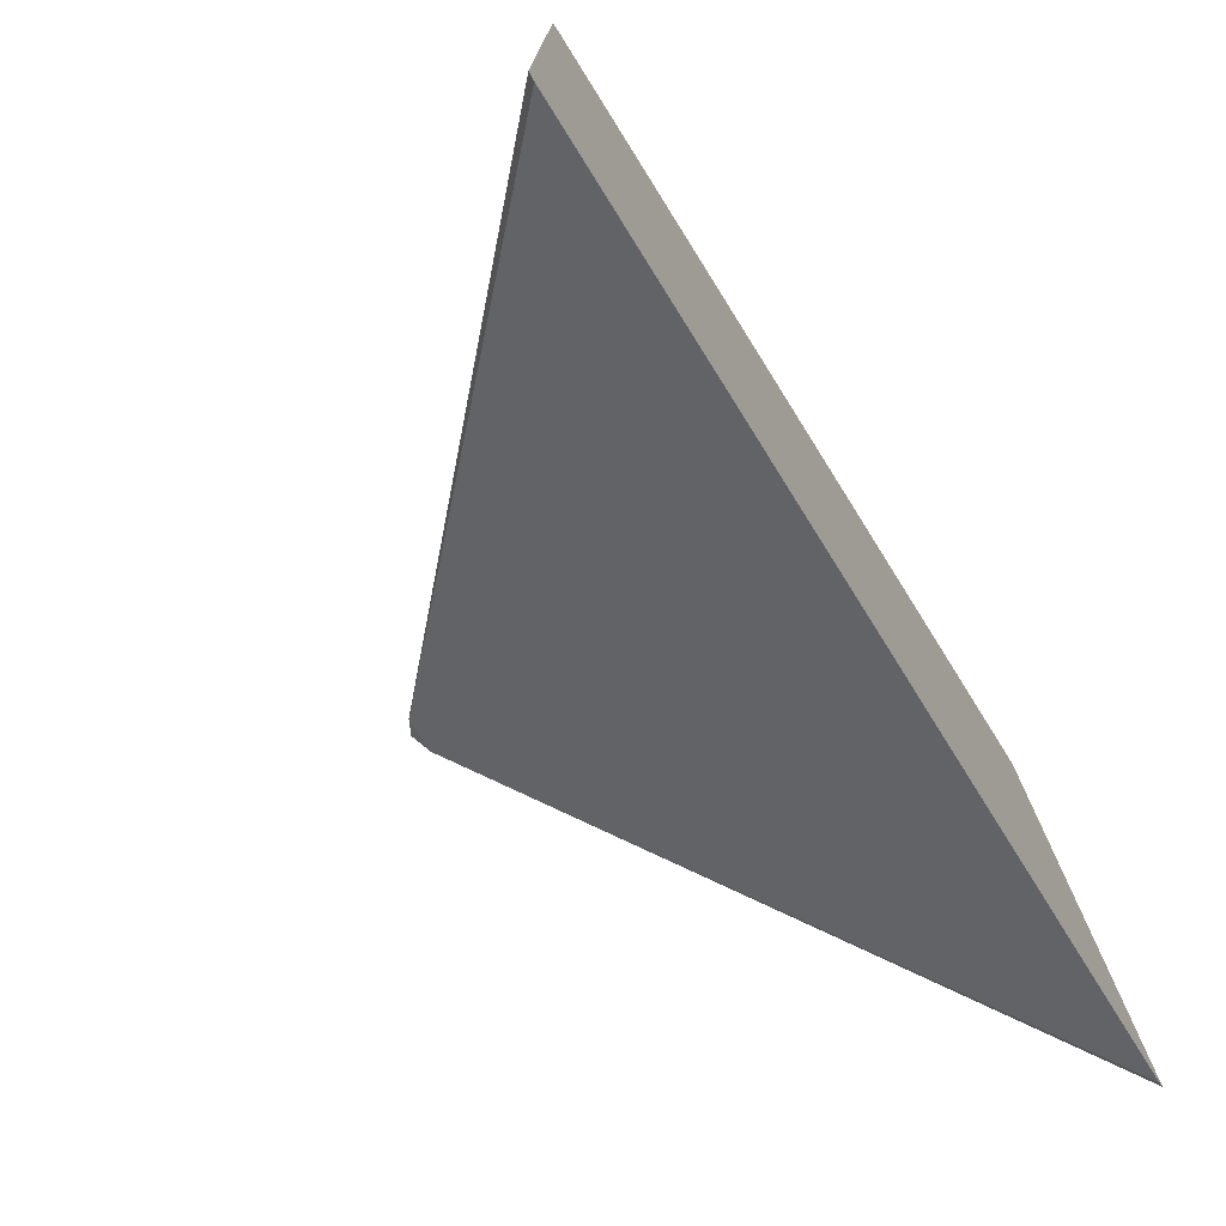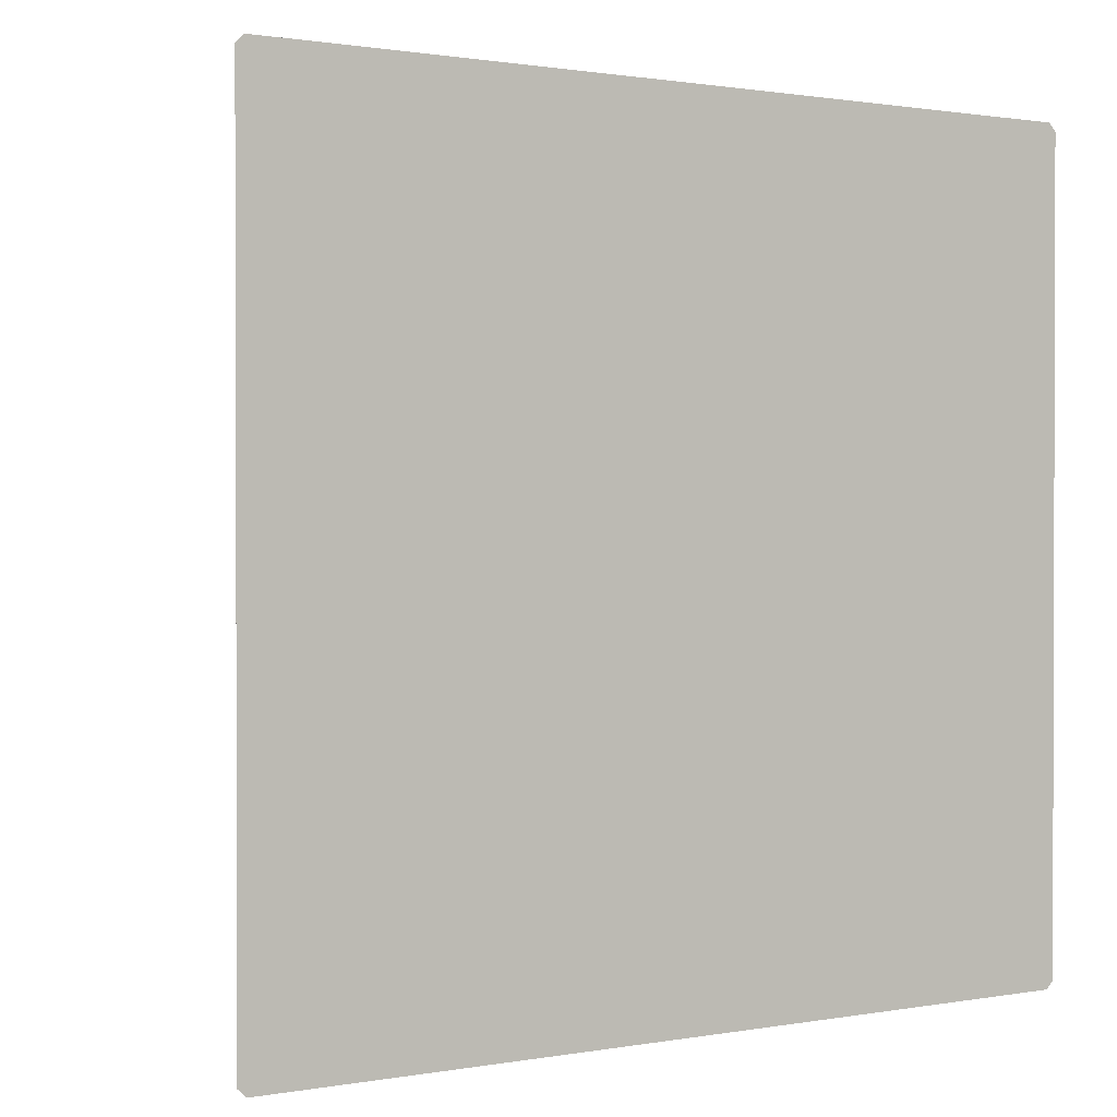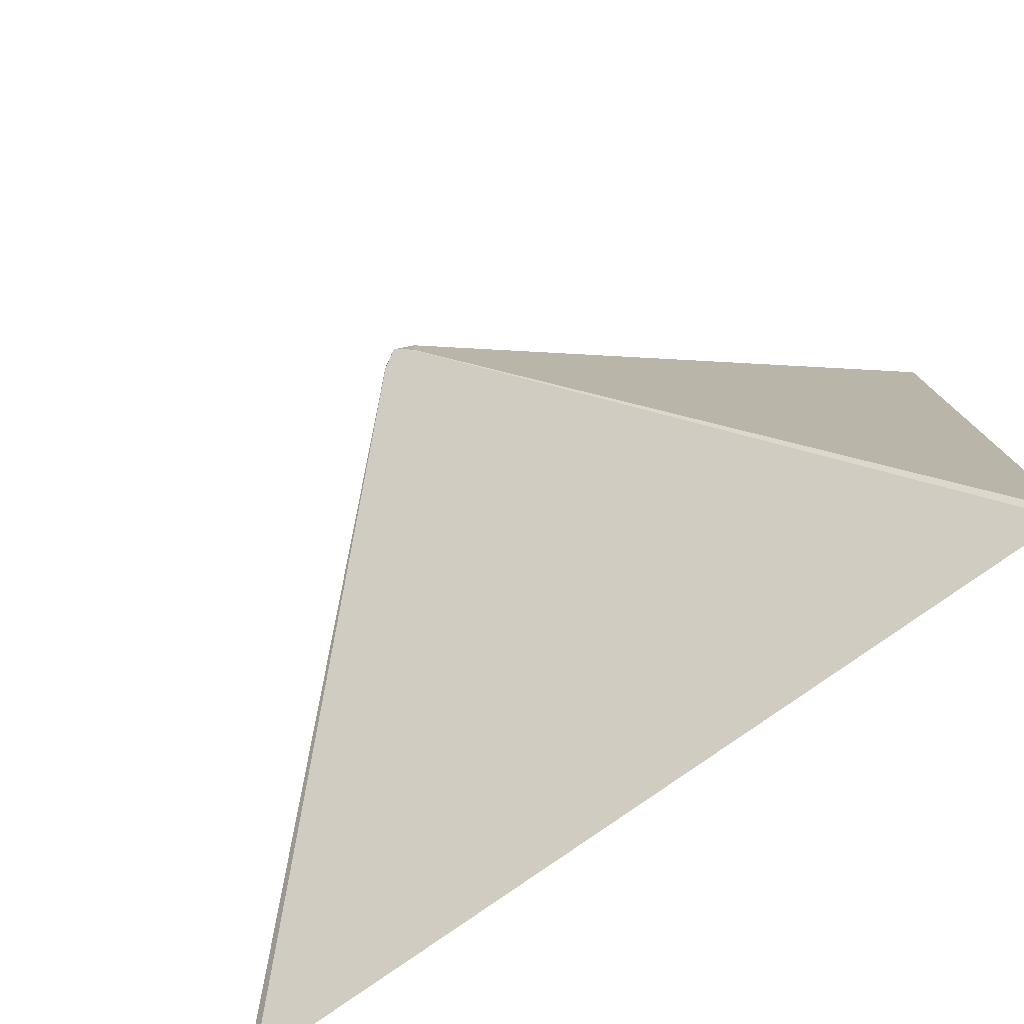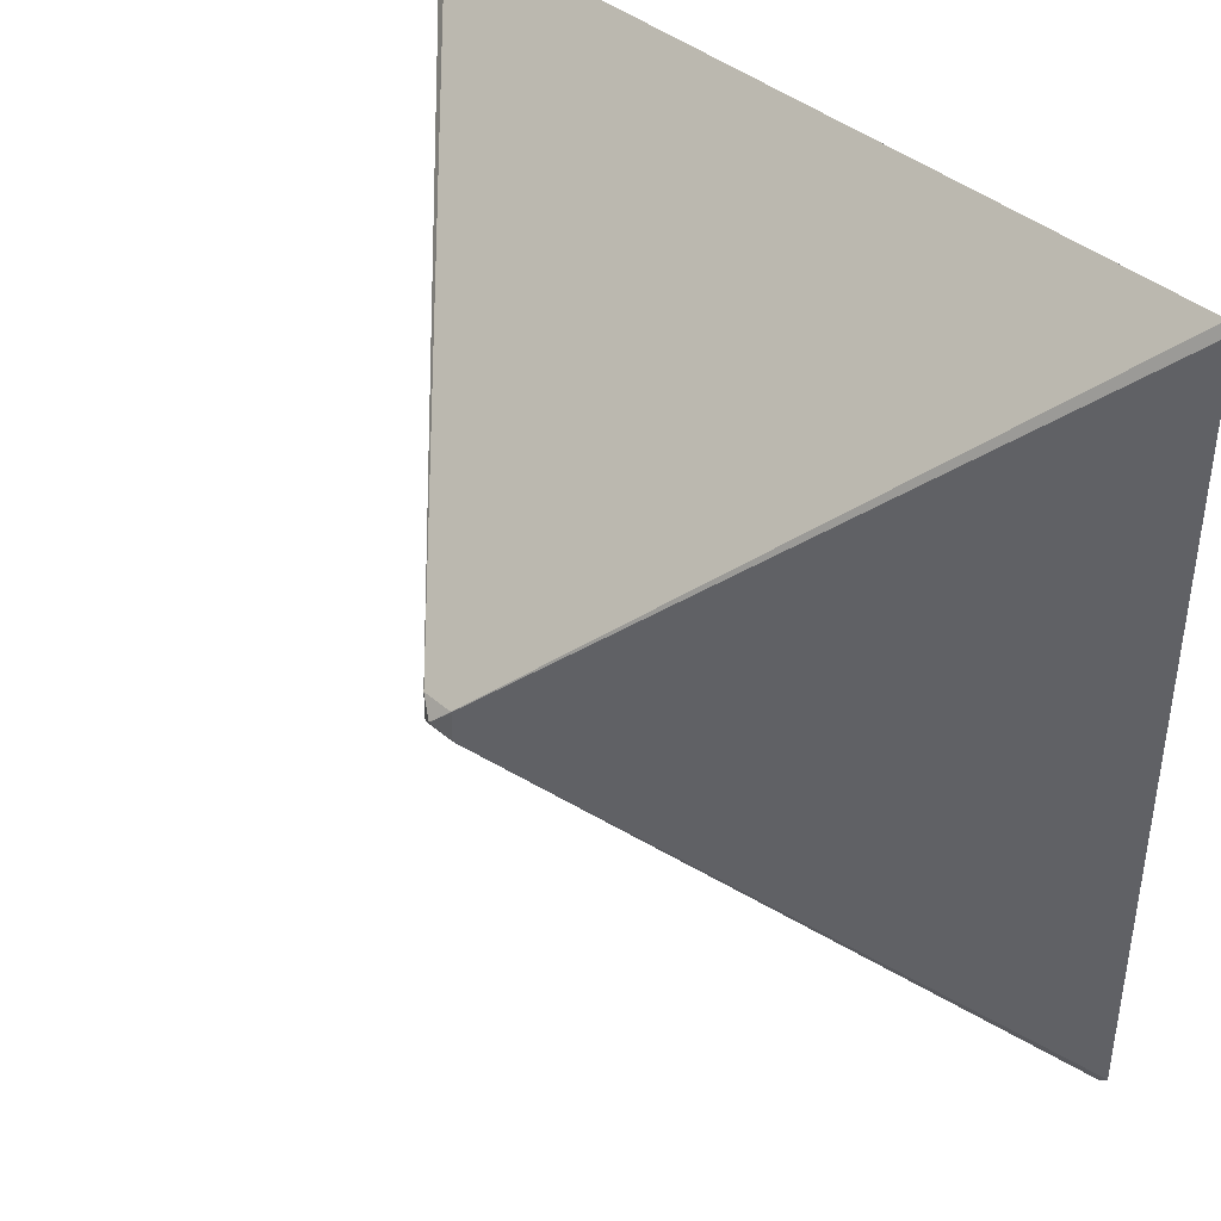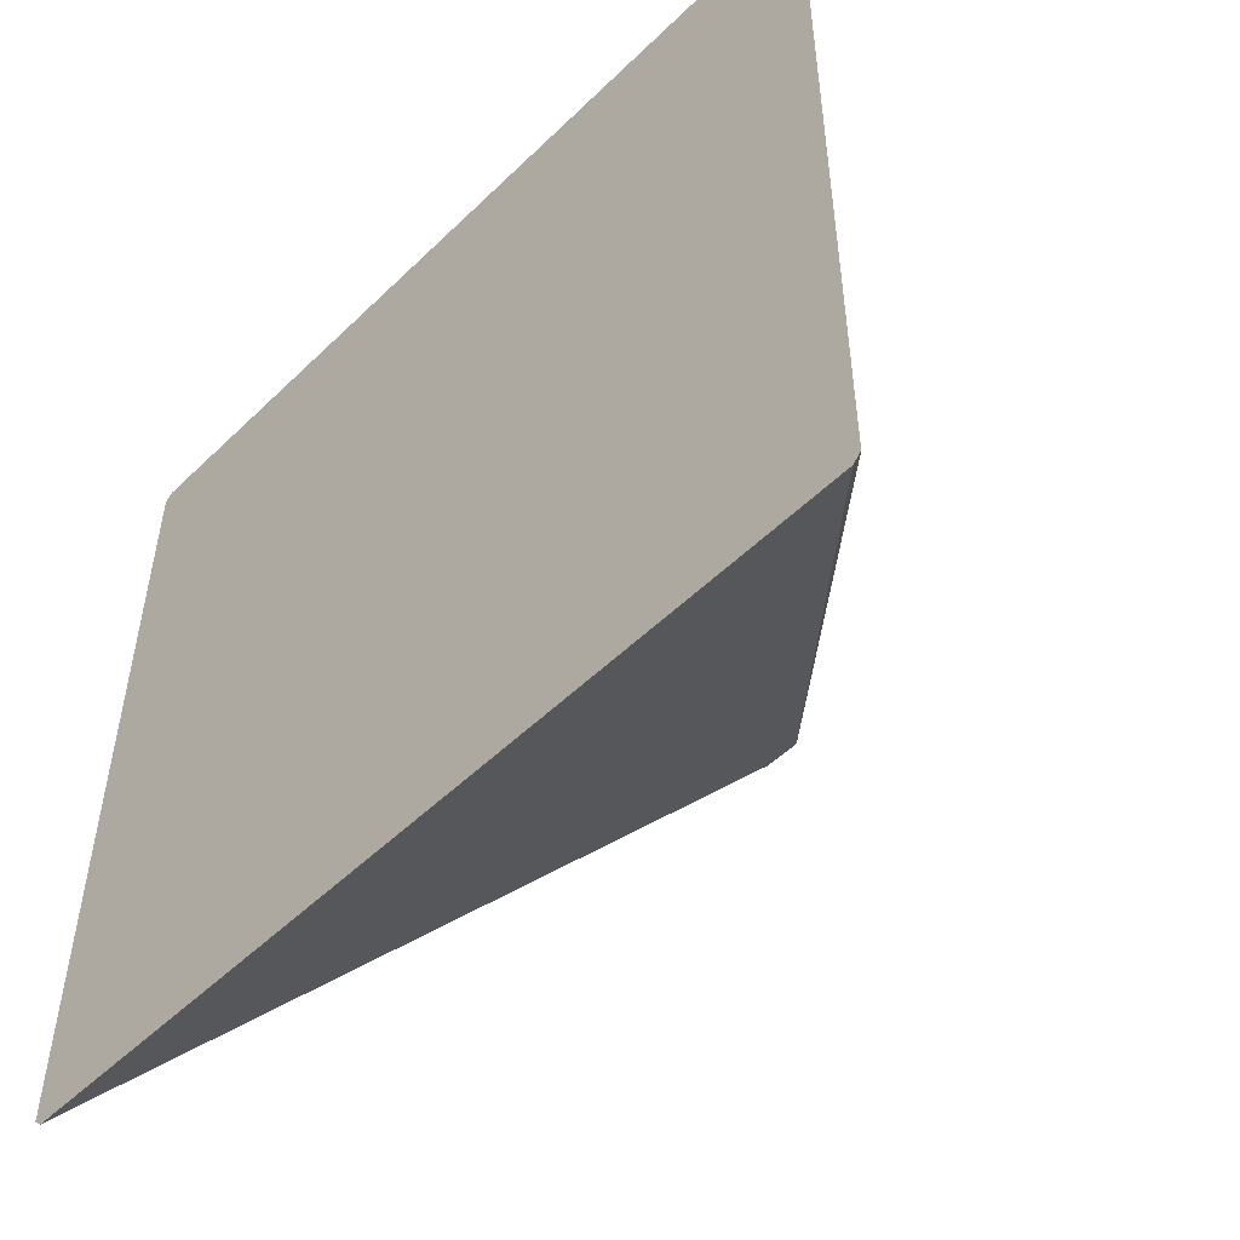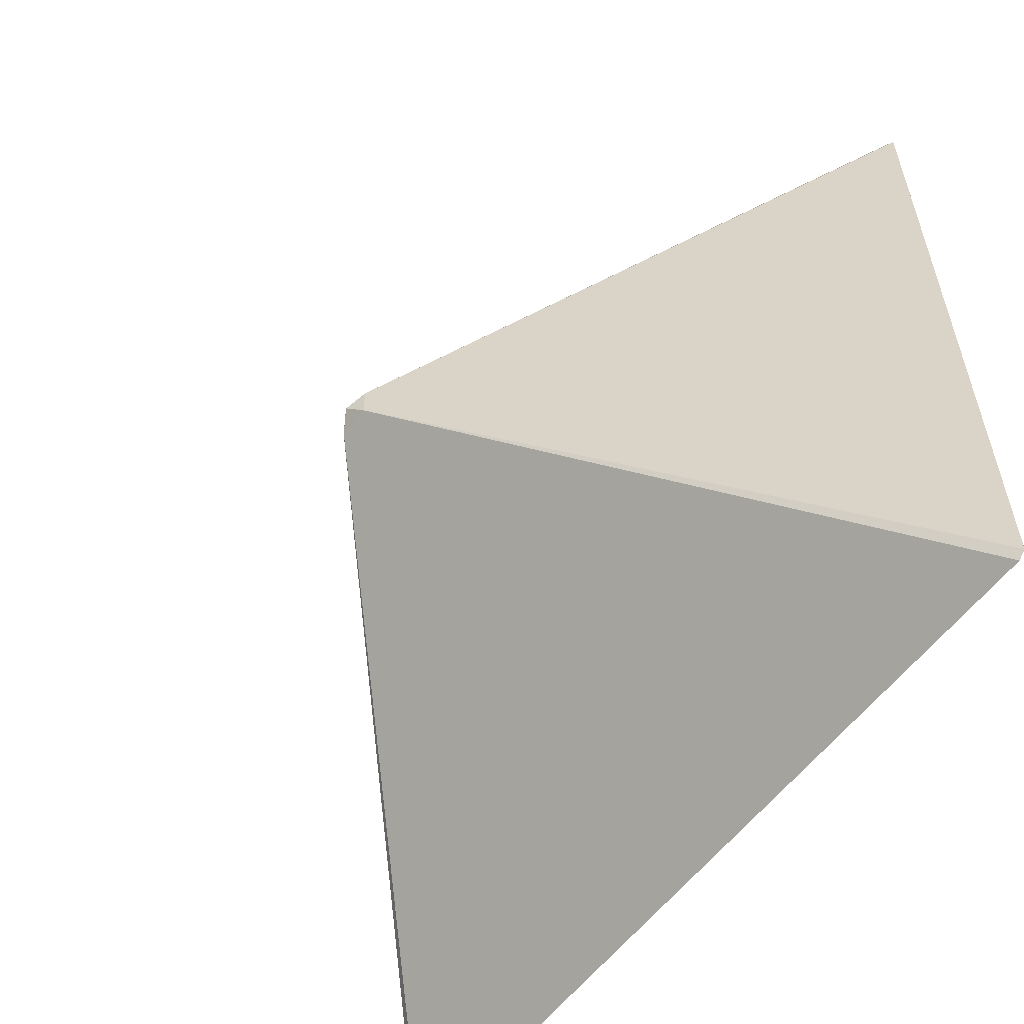
<metadata>
{"format":"obj","ext":"obj","renderer":"f3d","projection":"perspective","resolution":1024,"background":"white","views":[{"elev":-76.2,"azim":-57.9,"up":"+Z"},{"elev":1.0,"azim":-33.2,"up":"+Z"},{"elev":-78.4,"azim":-144.6,"up":"+Z"},{"elev":40.3,"azim":-133.6,"up":"+Z"},{"elev":-52.0,"azim":46.1,"up":"+Z"},{"elev":-57.2,"azim":-126.6,"up":"+Z"}]}
</metadata>
<code>
g Mesh1 The_Red_Pyramid__Dahshur1 Model
v -137.2 -29.89 -120.2
v -139.2 -29.89 88.54
v -139.2 -29.89 -118.2
f 1 2 3
v -137.2 -29.89 90.54
f 2 1 4
f 3 2 1
v -33.46 71.58 -10.74
f 5 3 2
v -33.46 71.58 -18.92
f 3 5 6
f 2 3 5
f 6 5 3
v -29.1 74.11 -14.83
f 7 6 5
v -33.38 71.58 -19
f 7 8 6
f 6 8 7
f 1 6 8
f 6 1 3
f 3 1 6
f 8 6 1
v 79.04 -29.89 -120.2
f 8 9 1
v -24.82 71.58 -19
f 9 8 10
f 1 9 8
f 4 1 9
f 4 1 2
f 9 1 4
v 79.04 -29.89 90.54
f 4 9 11
f 11 9 4
v 81.04 -29.89 -118.2
f 11 9 12
f 12 9 11
v -24.74 71.58 -18.92
f 9 13 12
f 13 9 10
f 10 9 13
f 10 8 9
f 10 8 7
f 7 8 10
f 13 10 7
f 7 10 13
v -24.74 71.58 -10.74
f 13 7 14
f 14 7 13
v -24.82 71.58 -10.66
f 14 7 15
f 15 7 14
v -33.38 71.58 -10.66
f 15 7 16
f 16 7 15
f 7 5 16
f 16 5 7
f 5 4 16
f 4 5 2
f 2 5 4
f 16 4 5
f 4 15 16
f 15 4 11
f 11 4 15
f 16 15 4
f 11 14 15
v 81.04 -29.89 88.54
f 14 11 17
f 15 14 11
f 17 11 14
f 11 12 17
f 17 12 11
f 13 17 12
f 17 13 14
f 14 13 17
f 12 17 13
f 12 13 9
f 5 6 7
g Mesh2 The_Red_Pyramid__Dahshur1 Model
l 4 11
l 4 2
l 16 4
l 7 16
v -29.1 -29.89 -14.83
l 18 7
l 7 14
l 7 8
l 6 7
l 3 6
l 3 2
l 1 3
l 9 1
l 12 9
l 17 12
l 11 17
l 11 15
l 15 7
l 14 15
l 14 17
l 13 14
l 12 13
l 13 7
l 10 13
l 9 10
l 10 7
l 8 10
l 8 1
l 6 8
l 5 6
l 2 5
l 5 7
l 16 5
l 15 16

</code>
